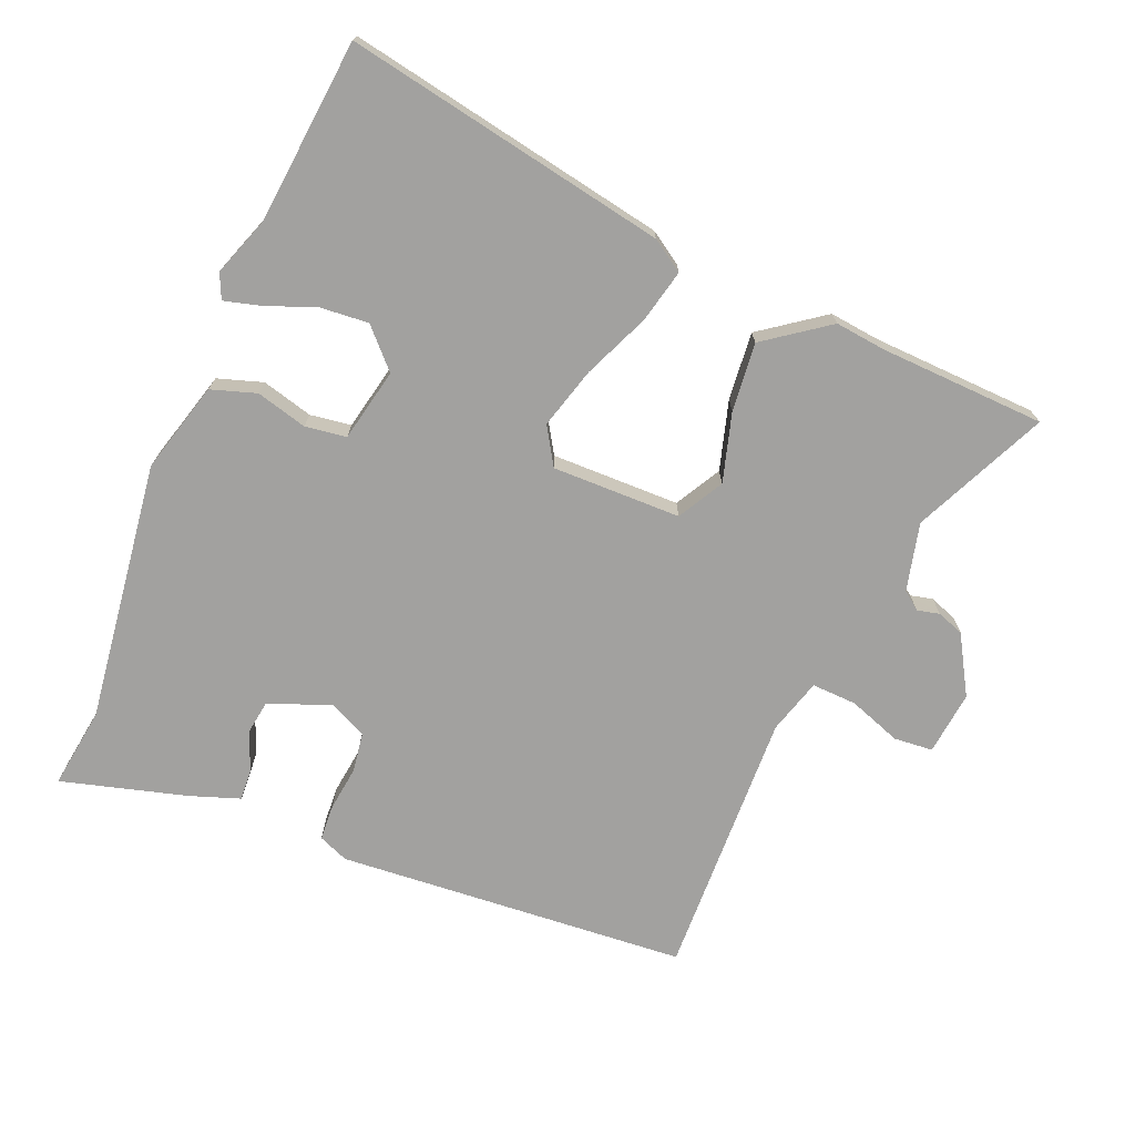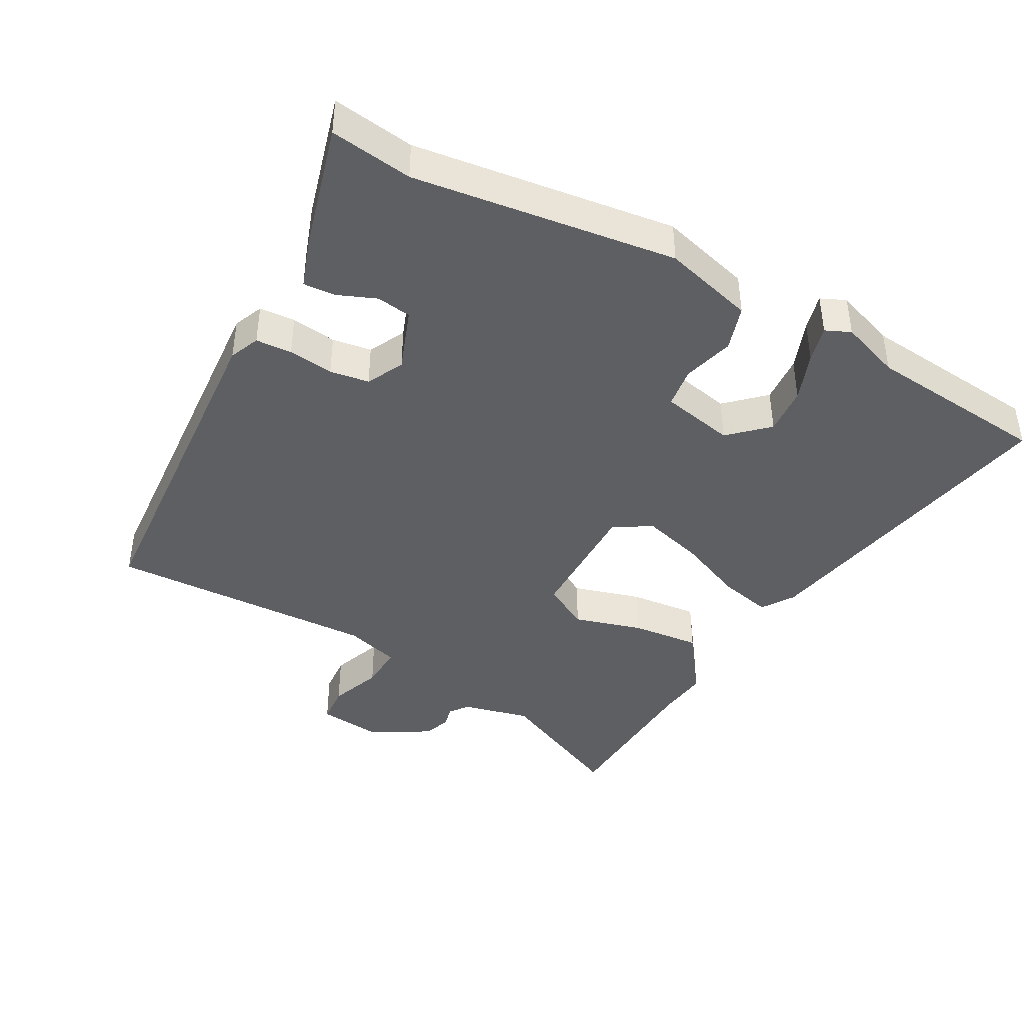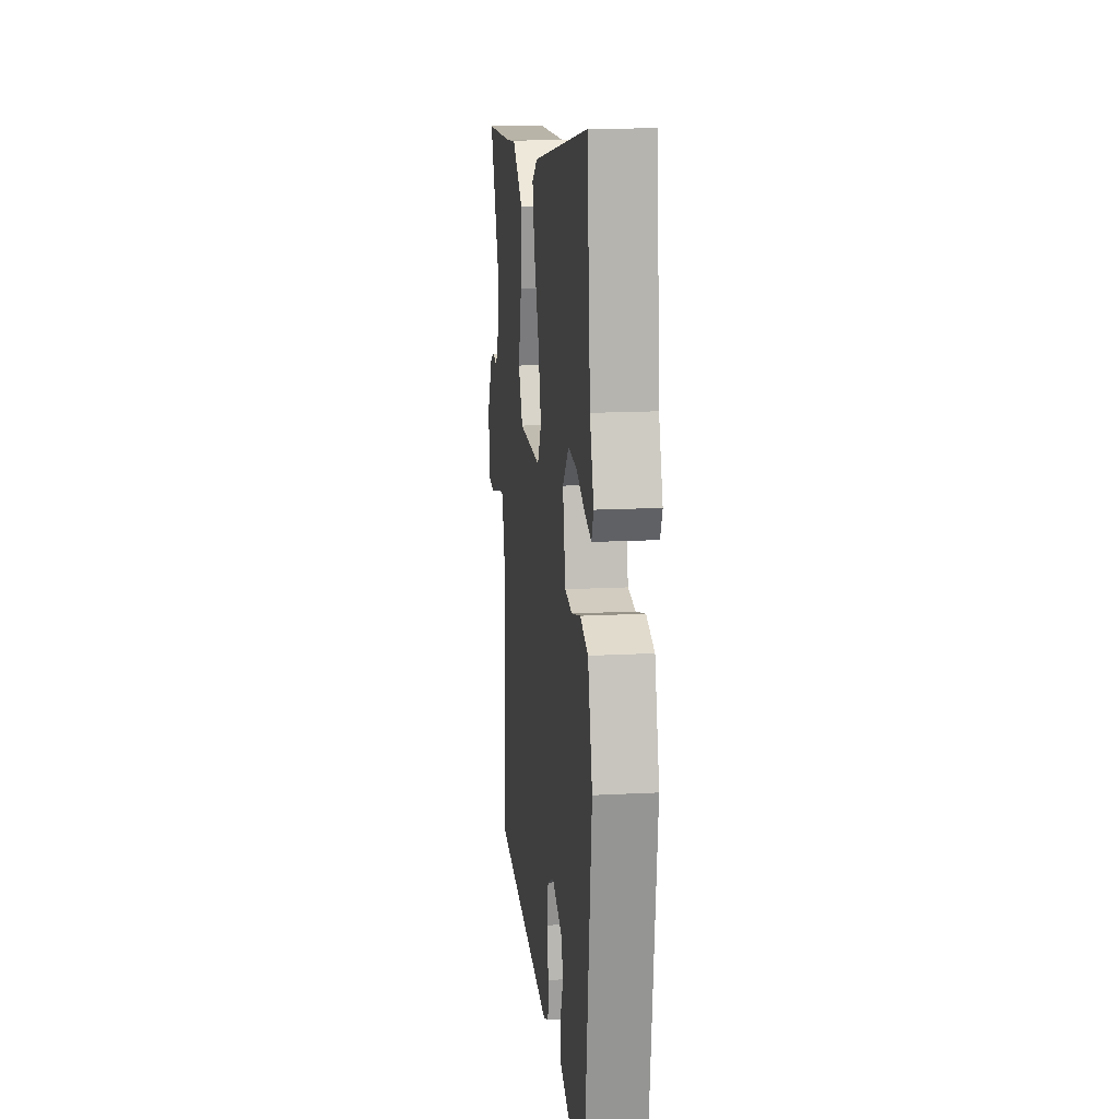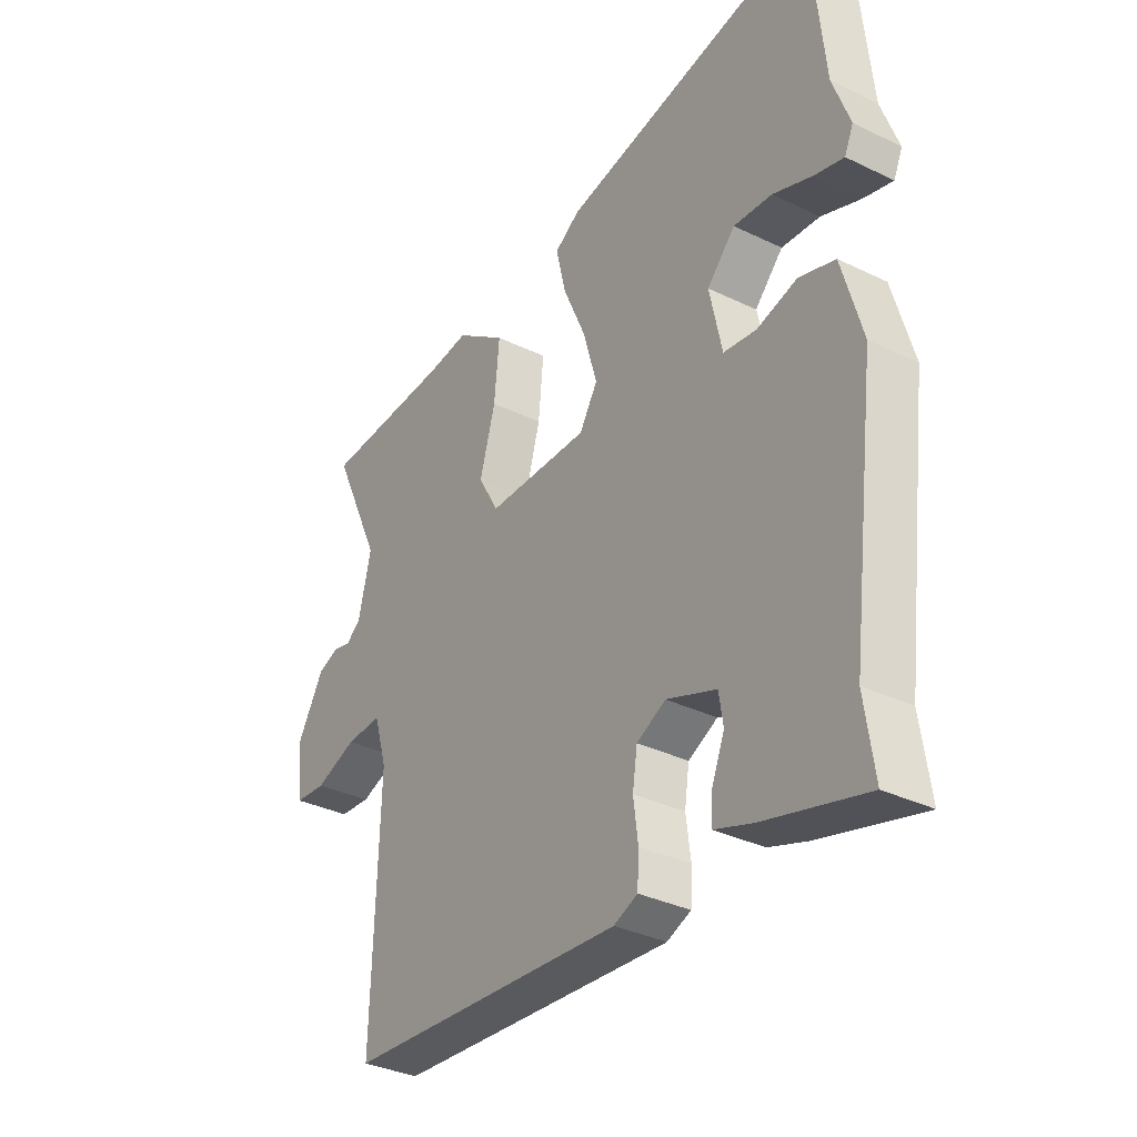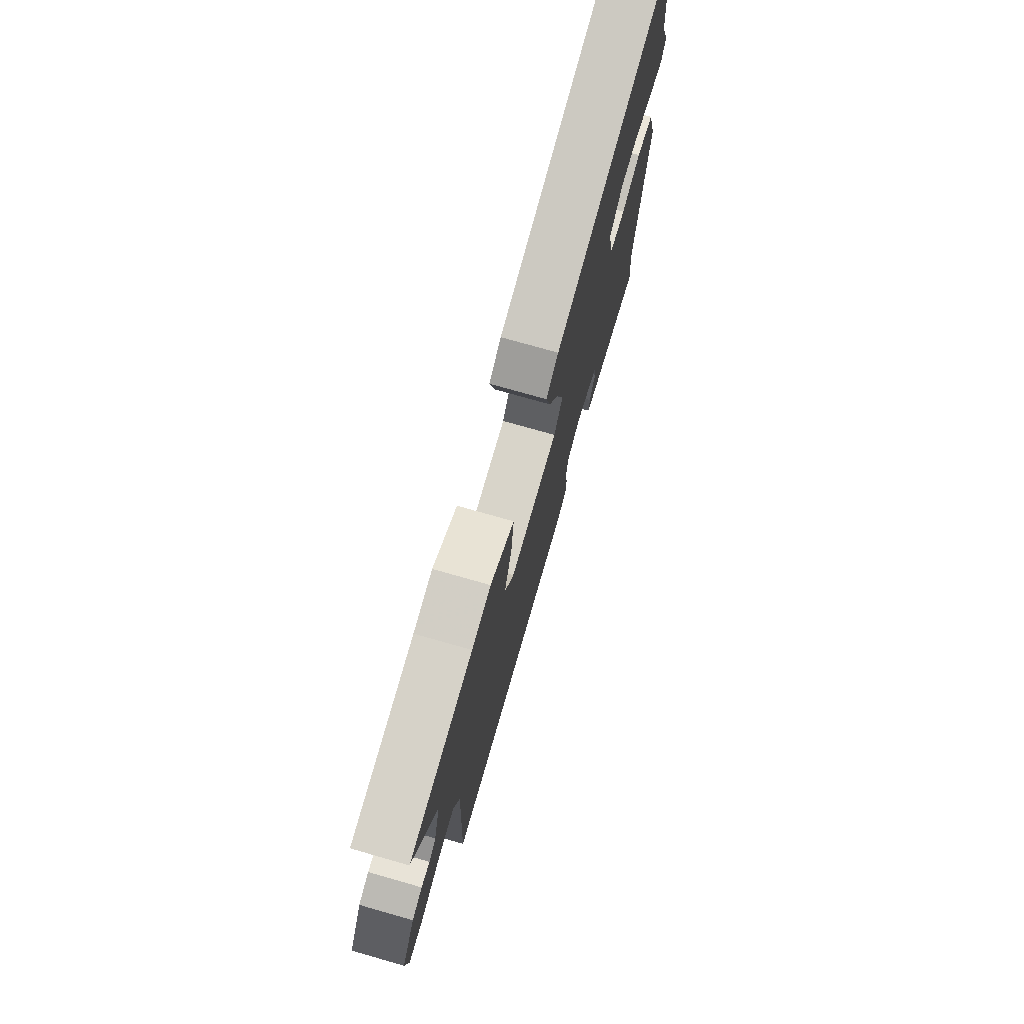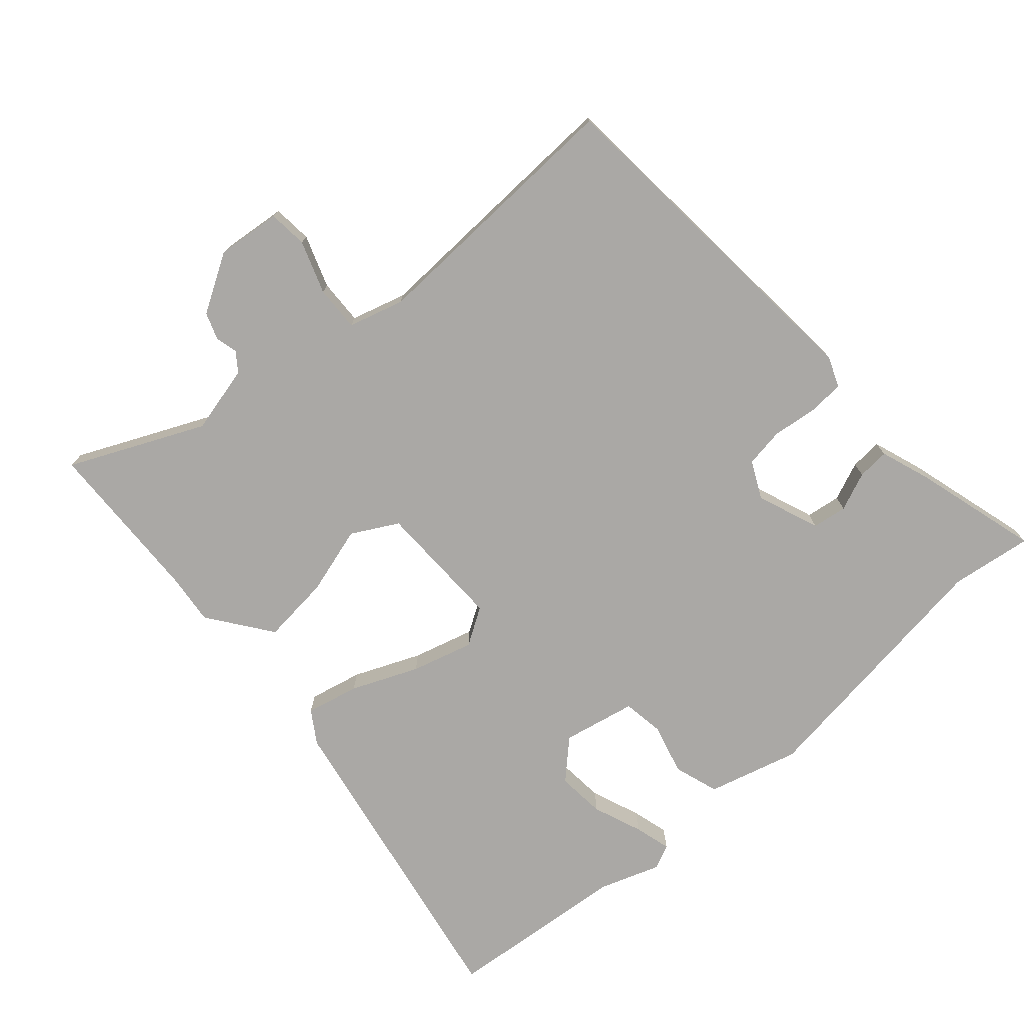
<metadata>
{"format":"obj","ext":"obj","renderer":"f3d","projection":"perspective","resolution":1024,"background":"white","views":[{"elev":-72.2,"azim":-22.4,"up":"+Y"},{"elev":-41.7,"azim":-118.8,"up":"+Y"},{"elev":15.8,"azim":-96.3,"up":"+Z"},{"elev":-34.1,"azim":-123.3,"up":"+Z"},{"elev":75.6,"azim":105.9,"up":"+Z"},{"elev":-75.2,"azim":131.8,"up":"+Y"}]}
</metadata>
<code>
v -0.512 0.07 -0.582
v -0.494 0.07 -0.457
v -0.545 0.07 -0.057
v -0.506 0.07 0.082
v -0.437 0.07 0.104
v -0.359 0.07 0.083
v -0.296 0.07 0.092
v -0.272 0.07 0.204
v -0.326 0.07 0.261
v -0.4 0.07 0.255
v -0.476 0.07 0.226
v -0.532 0.07 0.211
v -0.549 0.07 0.249
v -0.516 0.07 0.341
v -0.488 0.07 0.621
v 0.005 0.07 0.528
v 0.054 0.07 0.496
v 0.035 0.07 0.415
v -0.009 0.07 0.314
v -0.036 0.07 0.22
v -0.001 0.07 0.163
v 0.196 0.07 0.165
v 0.235 0.07 0.235
v 0.205 0.07 0.34
v 0.195 0.07 0.445
v 0.292 0.07 0.515
v 0.369 0.07 0.506
v 0.623 0.07 0.495
v 0.528 0.07 0.291
v 0.553 0.07 0.187
v 0.581 0.07 0.166
v 0.615 0.07 0.174
v 0.656 0.07 0.159
v 0.708 0.07 0.07
v 0.697 0.07 -0.028
v 0.637 0.07 -0.033
v 0.557 0.07 -0.004
v 0.488 0.07 -0.001
v 0.463 0.07 -0.085
v 0.476 0.07 -0.497
v -0.062 0.07 -0.537
v -0.108 0.07 -0.518
v -0.111 0.07 -0.463
v -0.102 0.07 -0.394
v -0.111 0.07 -0.334
v -0.167 0.07 -0.306
v -0.263 0.07 -0.342
v -0.271 0.07 -0.395
v -0.247 0.07 -0.454
v -0.244 0.07 -0.503
v -0.319 0.07 -0.529
v -0.512 0 -0.582
v -0.494 0 -0.457
v -0.545 0 -0.057
v -0.506 0 0.082
v -0.437 0 0.104
v -0.359 0 0.083
v -0.296 0 0.092
v -0.272 0 0.204
v -0.326 0 0.261
v -0.4 0 0.255
v -0.476 0 0.226
v -0.532 0 0.211
v -0.549 0 0.249
v -0.516 0 0.341
v -0.488 0 0.621
v 0.005 0 0.528
v 0.054 0 0.496
v 0.035 0 0.415
v -0.009 0 0.314
v -0.036 0 0.22
v -0.001 0 0.163
v 0.196 0 0.165
v 0.235 0 0.235
v 0.205 0 0.34
v 0.195 0 0.445
v 0.292 0 0.515
v 0.369 0 0.506
v 0.623 0 0.495
v 0.528 0 0.291
v 0.553 0 0.187
v 0.581 0 0.166
v 0.615 0 0.174
v 0.656 0 0.159
v 0.708 0 0.07
v 0.697 0 -0.028
v 0.637 0 -0.033
v 0.557 0 -0.004
v 0.488 0 -0.001
v 0.463 0 -0.085
v 0.476 0 -0.497
v -0.062 0 -0.537
v -0.108 0 -0.518
v -0.111 0 -0.463
v -0.102 0 -0.394
v -0.111 0 -0.334
v -0.167 0 -0.306
v -0.263 0 -0.342
v -0.271 0 -0.395
v -0.247 0 -0.454
v -0.244 0 -0.503
v -0.319 0 -0.529
f 51 1 2
f 50 51 2
f 49 50 2
f 48 49 2
f 4 5 6
f 3 4 6
f 2 3 6
f 48 2 6
f 47 48 6
f 46 47 6 7
f 45 46 7 8
f 42 43 44
f 41 42 44
f 40 41 44
f 39 40 44
f 38 39 44 45
f 35 36 37
f 34 35 37
f 33 34 37
f 32 33 37
f 31 32 37
f 30 31 37 38
f 29 30 38 45
f 27 28 29
f 26 27 29
f 25 26 29
f 24 25 29
f 23 24 29
f 22 23 29
f 17 18 19
f 16 17 19
f 15 16 19
f 14 15 19
f 14 19 20
f 12 13 14
f 11 12 14
f 10 11 14
f 9 10 14
f 9 14 20 21
f 22 29 45
f 21 22 45
f 21 45 8
f 8 9 21
f 53 52 102
f 53 102 101
f 53 101 100
f 53 100 99
f 57 56 55
f 57 55 54
f 57 54 53
f 57 53 99
f 57 99 98
f 58 57 98 97
f 59 58 97 96
f 95 94 93
f 95 93 92
f 95 92 91
f 95 91 90
f 96 95 90 89
f 88 87 86
f 88 86 85
f 88 85 84
f 88 84 83
f 88 83 82
f 89 88 82 81
f 96 89 81 80
f 80 79 78
f 80 78 77
f 80 77 76
f 80 76 75
f 80 75 74
f 80 74 73
f 70 69 68
f 70 68 67
f 70 67 66
f 70 66 65
f 71 70 65
f 65 64 63
f 65 63 62
f 65 62 61
f 65 61 60
f 72 71 65 60
f 96 80 73
f 96 73 72
f 59 96 72
f 72 60 59
f 1 52 53 2
f 2 53 54 3
f 3 54 55 4
f 4 55 56 5
f 5 56 57 6
f 6 57 58 7
f 7 58 59 8
f 8 59 60 9
f 9 60 61 10
f 10 61 62 11
f 11 62 63 12
f 12 63 64 13
f 13 64 65 14
f 14 65 66 15
f 15 66 67 16
f 16 67 68 17
f 17 68 69 18
f 18 69 70 19
f 19 70 71 20
f 20 71 72 21
f 21 72 73 22
f 22 73 74 23
f 23 74 75 24
f 24 75 76 25
f 25 76 77 26
f 26 77 78 27
f 27 78 79 28
f 28 79 80 29
f 29 80 81 30
f 30 81 82 31
f 31 82 83 32
f 32 83 84 33
f 33 84 85 34
f 34 85 86 35
f 35 86 87 36
f 36 87 88 37
f 37 88 89 38
f 38 89 90 39
f 39 90 91 40
f 40 91 92 41
f 41 92 93 42
f 42 93 94 43
f 43 94 95 44
f 44 95 96 45
f 45 96 97 46
f 46 97 98 47
f 47 98 99 48
f 48 99 100 49
f 49 100 101 50
f 50 101 102 51
f 51 102 52 1

</code>
